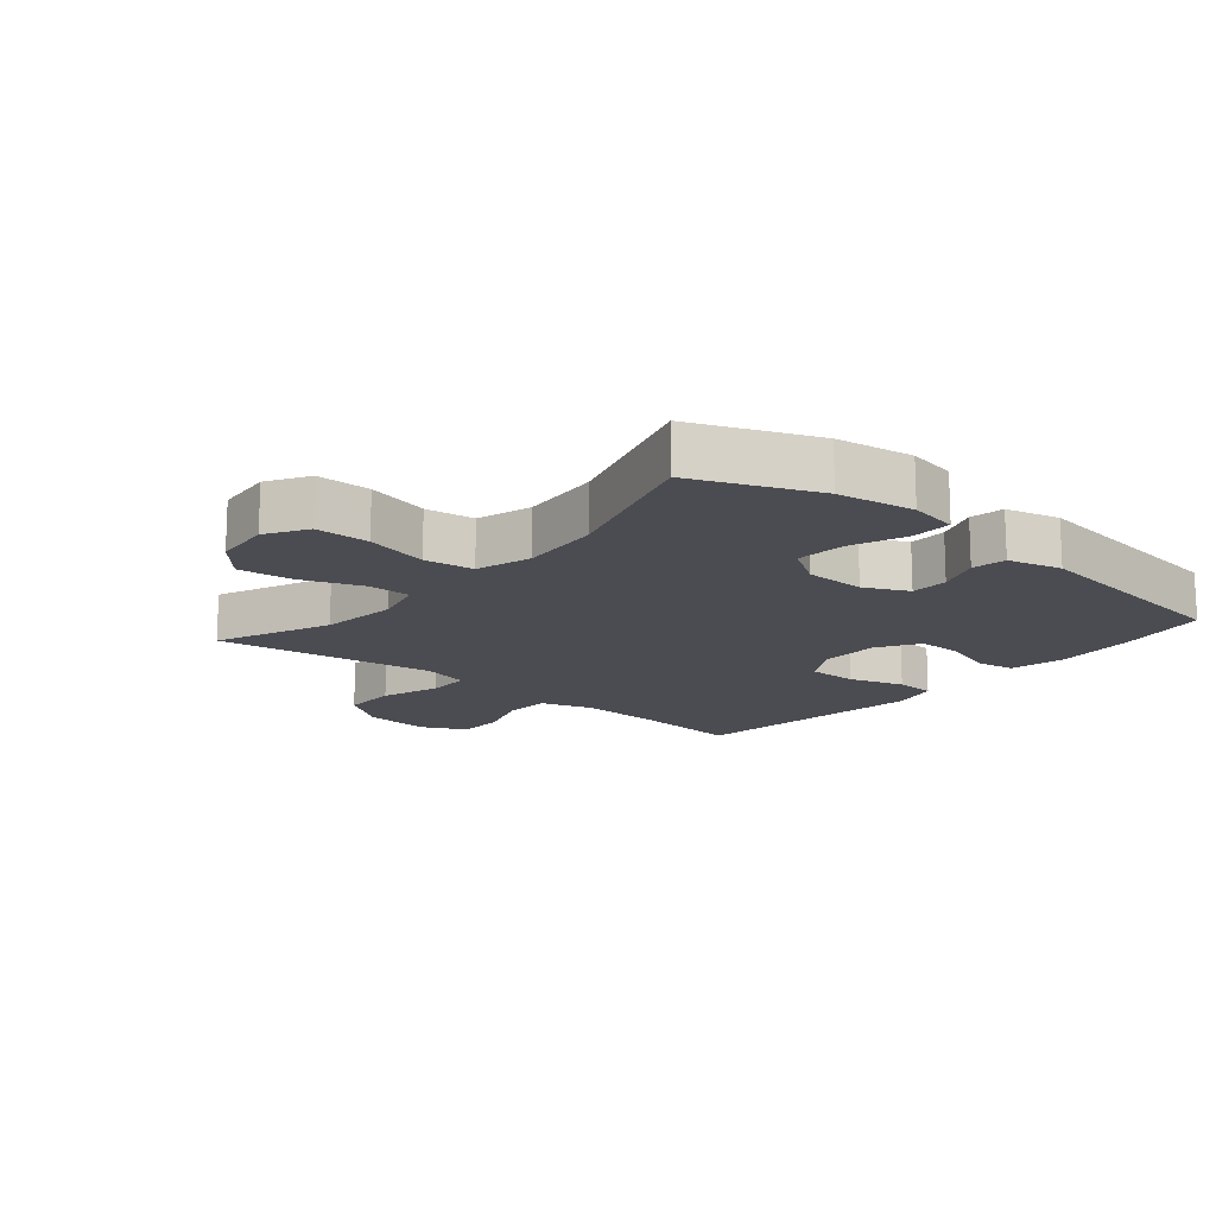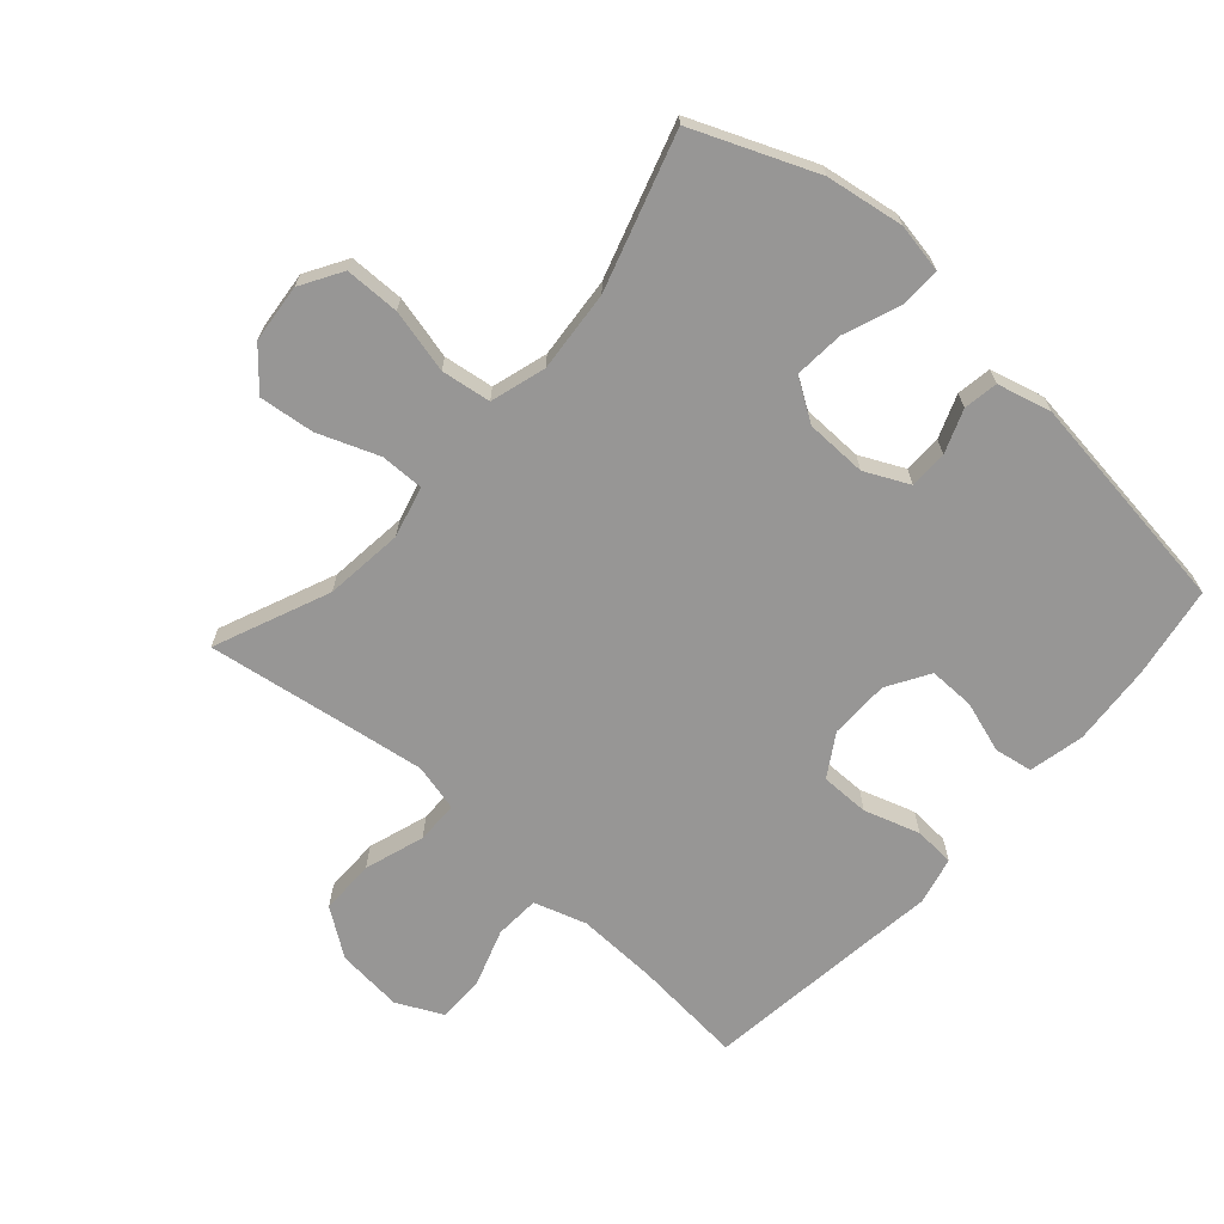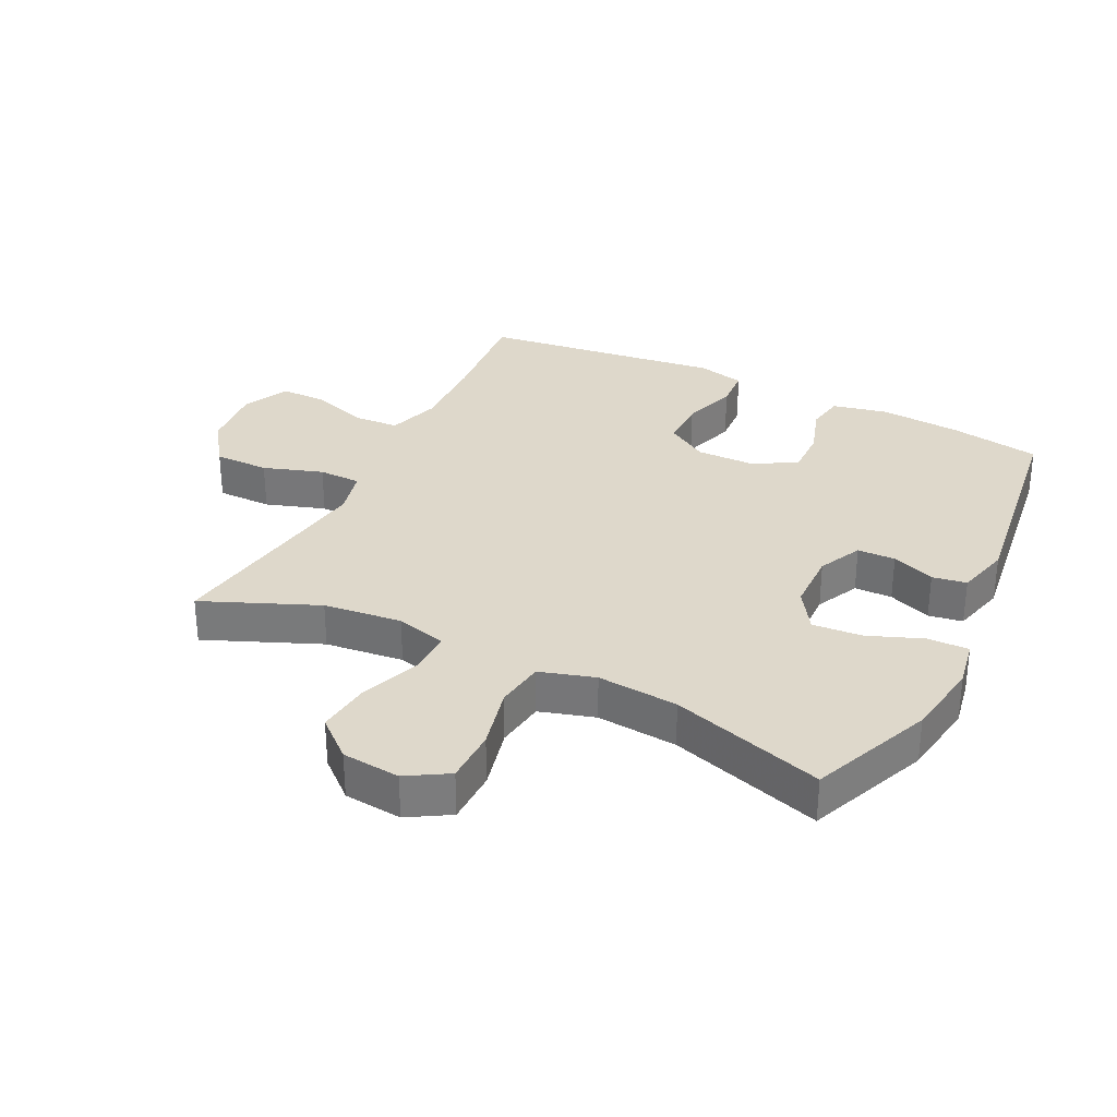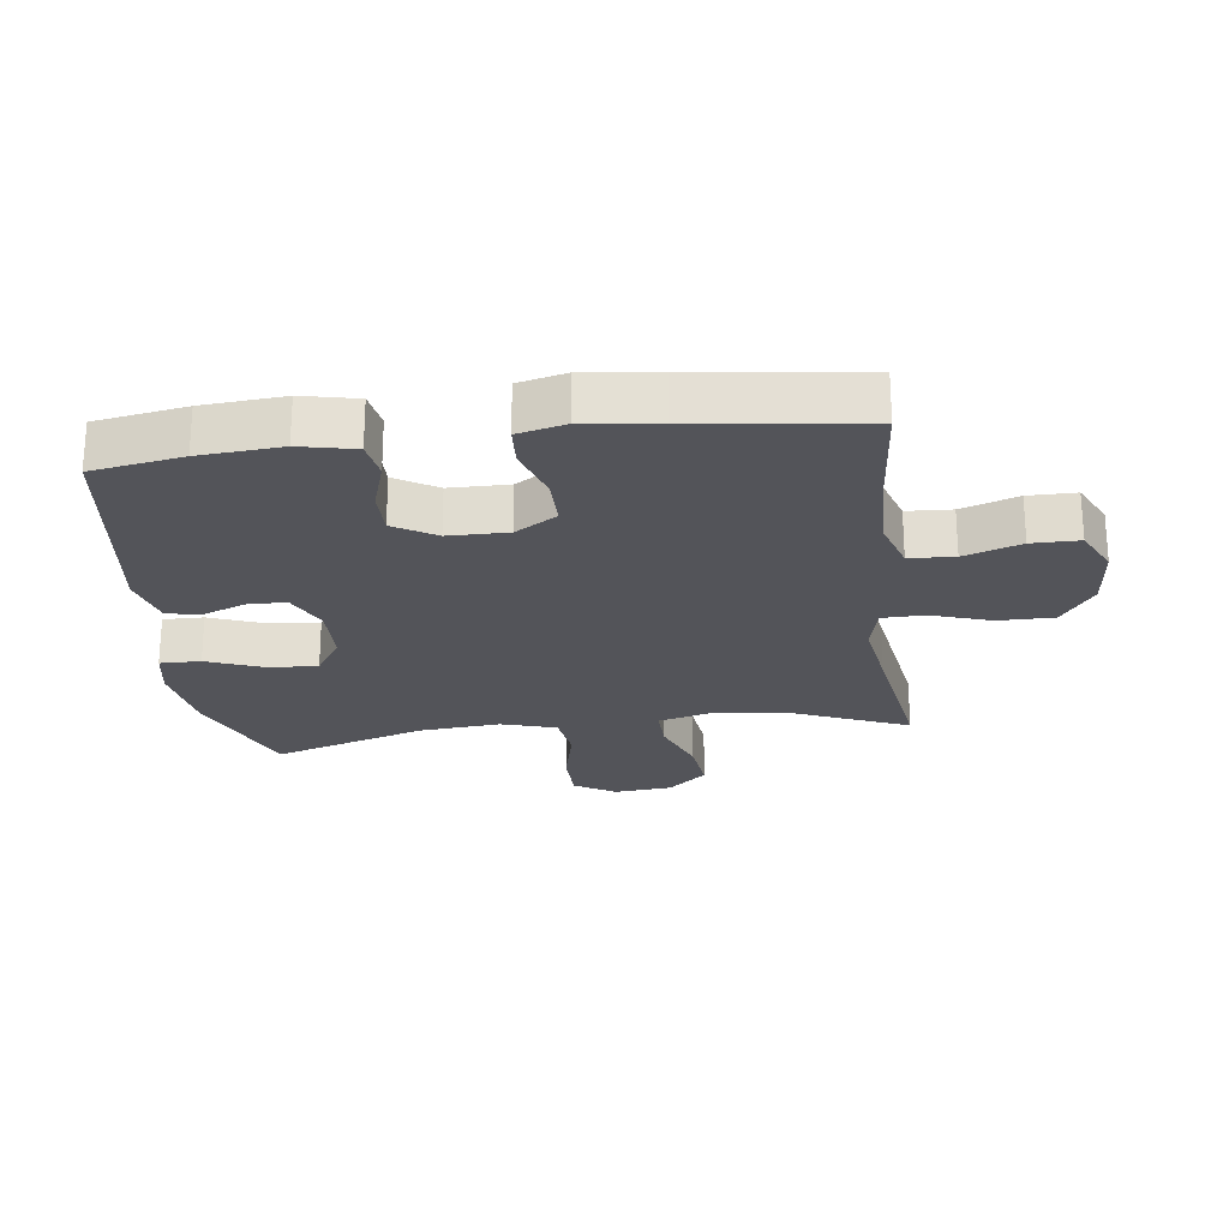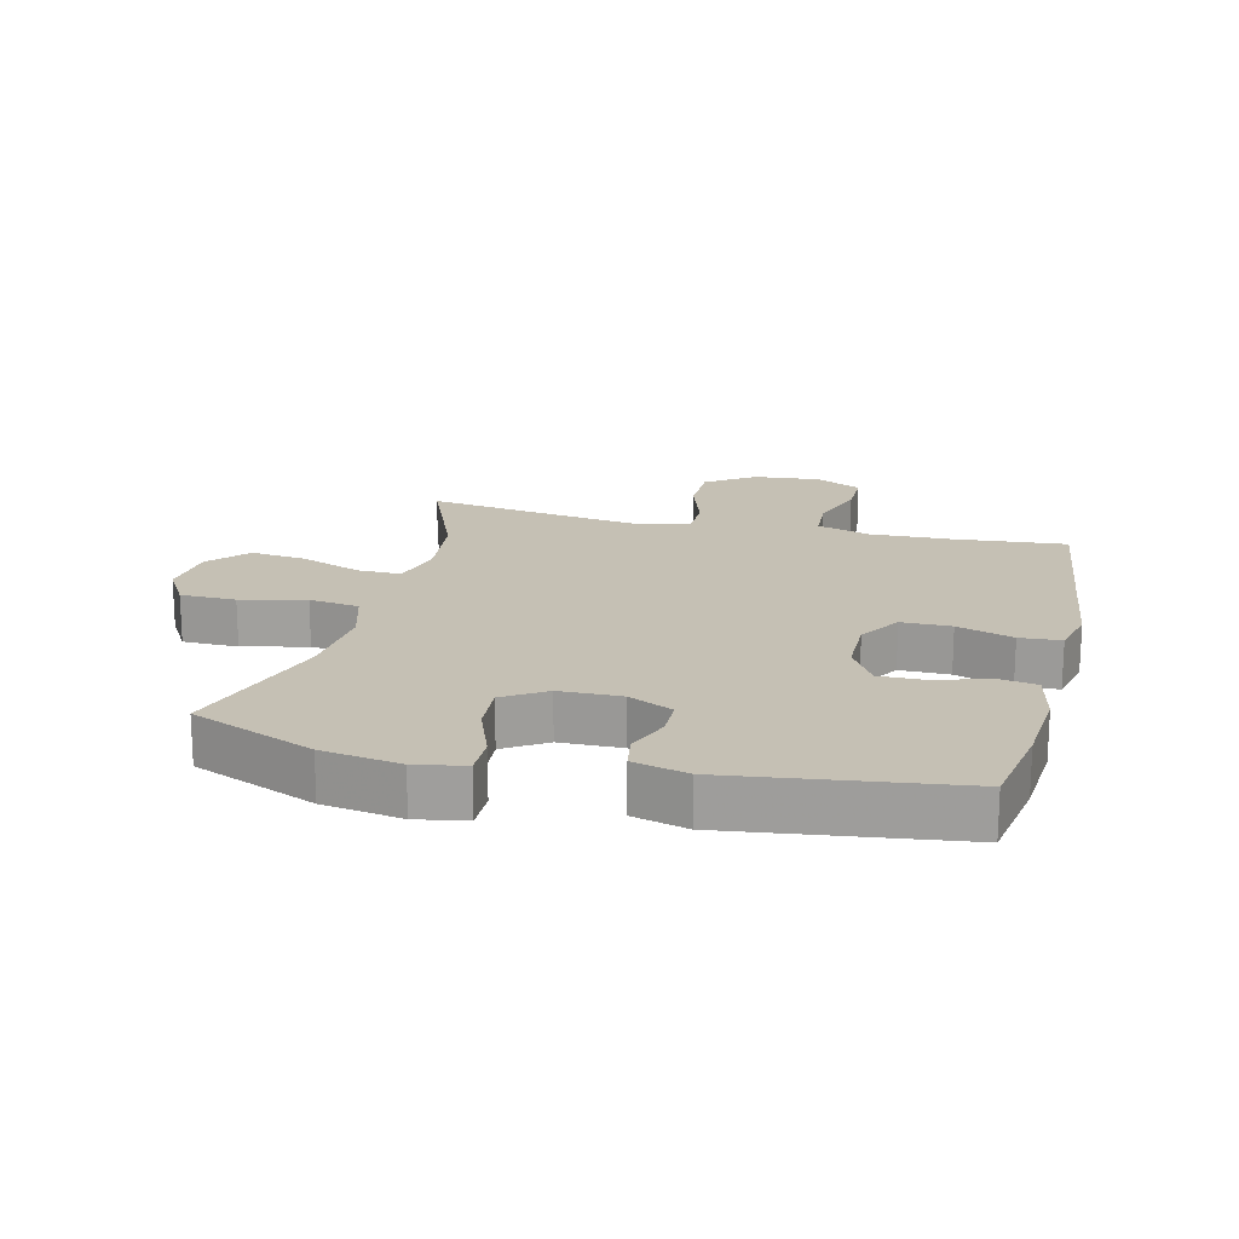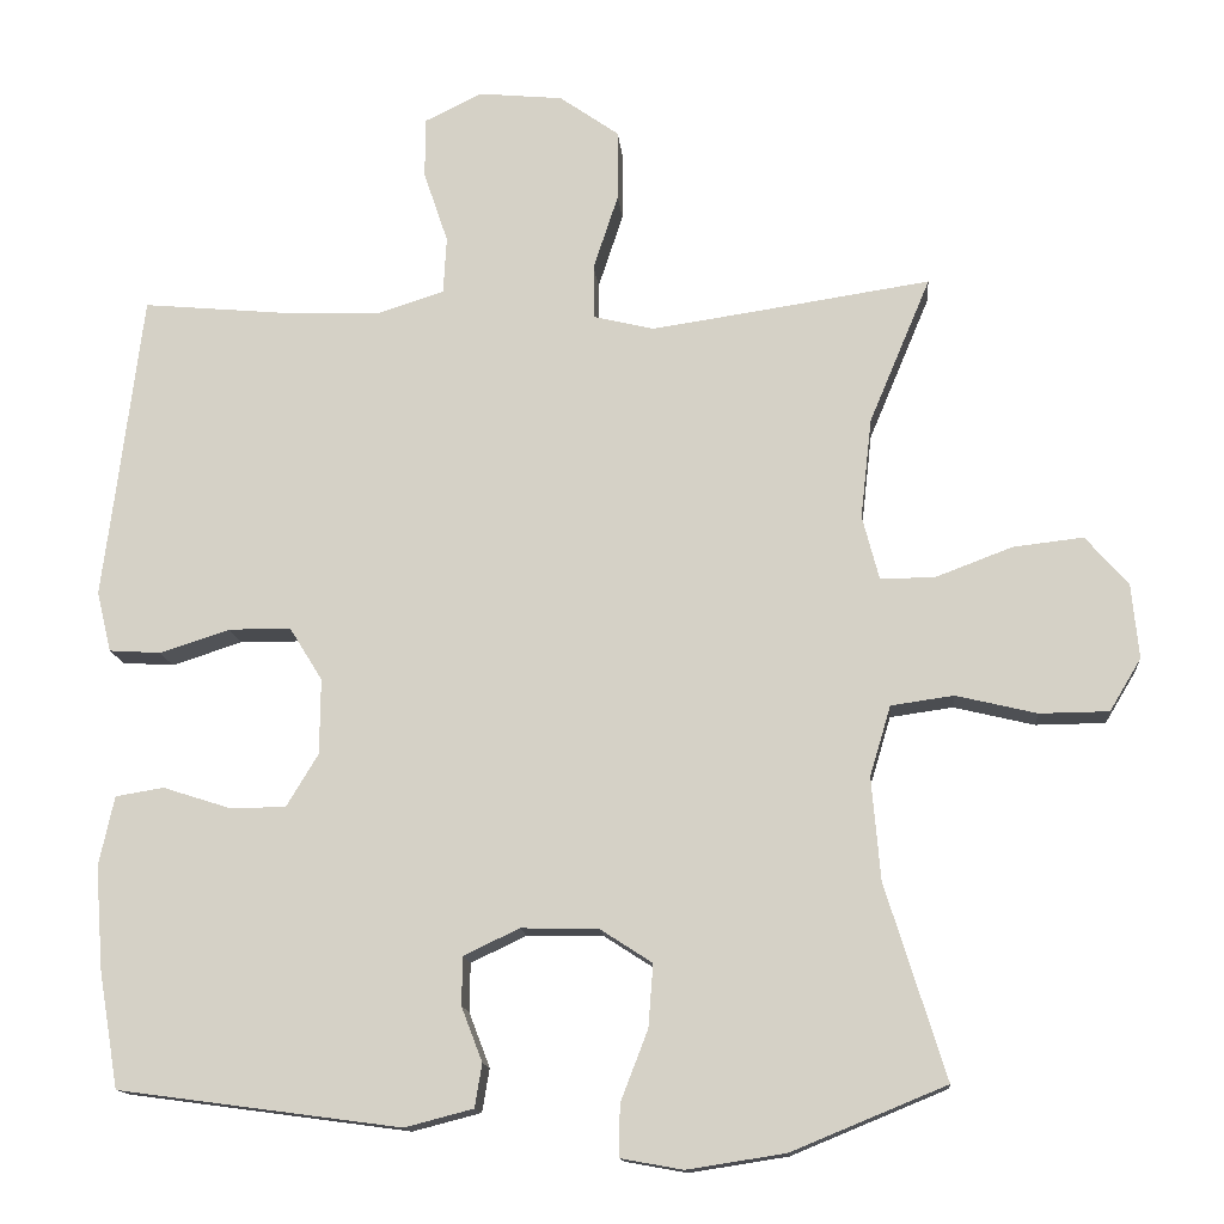
<metadata>
{"format":"obj","ext":"obj","renderer":"f3d","projection":"perspective","resolution":1024,"background":"white","views":[{"elev":-15.3,"azim":139.7,"up":"+Y"},{"elev":-68.0,"azim":138.4,"up":"+Y"},{"elev":31.6,"azim":116.3,"up":"+Y"},{"elev":-23.8,"azim":-82.7,"up":"+Y"},{"elev":18.4,"azim":-166.1,"up":"+Y"},{"elev":-13.8,"azim":5.0,"up":"+Z"}]}
</metadata>
<code>
v 0.5 0.07 0.5
v 0.424 0.07 0.319
v 0.41 0.07 0.195
v 0.431 0.07 0.115
v 0.499 0.07 0.116
v 0.594 0.07 0.152
v 0.681 0.07 0.162
v 0.734 0.07 0.101
v 0.743 0.07 0.009
v 0.704 0.07 -0.056
v 0.618 0.07 -0.057
v 0.518 0.07 -0.033
v 0.44 0.07 -0.044
v 0.414 0.07 -0.131
v 0.425 0.07 -0.259
v 0.5 0.07 -0.5
v 0.308 0.07 -0.579
v 0.186 0.07 -0.598
v 0.109 0.07 -0.584
v 0.11 0.07 -0.52
v 0.144 0.07 -0.432
v 0.15 0.07 -0.354
v 0.085 0.07 -0.312
v -0.011 0.07 -0.31
v -0.08 0.07 -0.343
v -0.081 0.07 -0.403
v -0.055 0.07 -0.471
v -0.064 0.07 -0.525
v -0.149 0.07 -0.547
v -0.5 0.07 -0.5
v -0.524 0.07 -0.357
v -0.534 0.07 -0.228
v -0.515 0.07 -0.141
v -0.455 0.07 -0.131
v -0.374 0.07 -0.157
v -0.302 0.07 -0.158
v -0.262 0.07 -0.092
v -0.261 0.07 0.002
v -0.302 0.07 0.068
v -0.379 0.07 0.068
v -0.466 0.07 0.04
v -0.53 0.07 0.044
v -0.548 0.07 0.119
v -0.533 0.07 0.235
v -0.5 0.07 0.5
v -0.324 0.07 0.484
v -0.198 0.07 0.48
v -0.116 0.07 0.506
v -0.112 0.07 0.577
v -0.142 0.07 0.666
v -0.142 0.07 0.741
v -0.07 0.07 0.776
v 0.034 0.07 0.766
v 0.108 0.07 0.714
v 0.108 0.07 0.627
v 0.077 0.07 0.533
v 0.078 0.07 0.466
v 0.152 0.07 0.448
v 0.269 0.07 0.465
v 0.5 0 0.5
v 0.424 0 0.319
v 0.41 0 0.195
v 0.431 0 0.115
v 0.499 0 0.116
v 0.594 0 0.152
v 0.681 0 0.162
v 0.734 0 0.101
v 0.743 0 0.009
v 0.704 0 -0.056
v 0.618 0 -0.057
v 0.518 0 -0.033
v 0.44 0 -0.044
v 0.414 0 -0.131
v 0.425 0 -0.259
v 0.5 0 -0.5
v 0.308 0 -0.579
v 0.186 0 -0.598
v 0.109 0 -0.584
v 0.11 0 -0.52
v 0.144 0 -0.432
v 0.15 0 -0.354
v 0.085 0 -0.312
v -0.011 0 -0.31
v -0.08 0 -0.343
v -0.081 0 -0.403
v -0.055 0 -0.471
v -0.064 0 -0.525
v -0.149 0 -0.547
v -0.5 0 -0.5
v -0.524 0 -0.357
v -0.534 0 -0.228
v -0.515 0 -0.141
v -0.455 0 -0.131
v -0.374 0 -0.157
v -0.302 0 -0.158
v -0.262 0 -0.092
v -0.261 0 0.002
v -0.302 0 0.068
v -0.379 0 0.068
v -0.466 0 0.04
v -0.53 0 0.044
v -0.548 0 0.119
v -0.533 0 0.235
v -0.5 0 0.5
v -0.324 0 0.484
v -0.198 0 0.48
v -0.116 0 0.506
v -0.112 0 0.577
v -0.142 0 0.666
v -0.142 0 0.741
v -0.07 0 0.776
v 0.034 0 0.766
v 0.108 0 0.714
v 0.108 0 0.627
v 0.077 0 0.533
v 0.078 0 0.466
v 0.152 0 0.448
v 0.269 0 0.465
f 53 54 55 56
f 53 56 57
f 52 53 57
f 49 50 51 52
f 48 49 52 57
f 47 48 57 58
f 44 45 46
f 44 46 47 58
f 40 41 42 43
f 39 40 43 44
f 32 33 34 35
f 32 35 36
f 31 32 36
f 30 31 36
f 29 30 36 37
f 26 27 28 29
f 25 26 29 37
f 18 19 20 21
f 18 21 22
f 15 16 17 18
f 14 15 18 22
f 13 14 22 23
f 9 10 11 12
f 9 12 13
f 8 9 13
f 5 6 7 8
f 4 5 8 13
f 3 4 13 23
f 59 1 2
f 39 44 58 59
f 38 39 59 2
f 24 25 37 38
f 23 24 38
f 2 3 23 38
f 115 114 113 112
f 116 115 112
f 116 112 111
f 111 110 109 108
f 116 111 108 107
f 117 116 107 106
f 105 104 103
f 117 106 105 103
f 102 101 100 99
f 103 102 99 98
f 94 93 92 91
f 95 94 91
f 95 91 90
f 95 90 89
f 96 95 89 88
f 88 87 86 85
f 96 88 85 84
f 80 79 78 77
f 81 80 77
f 77 76 75 74
f 81 77 74 73
f 82 81 73 72
f 71 70 69 68
f 72 71 68
f 72 68 67
f 67 66 65 64
f 72 67 64 63
f 82 72 63 62
f 61 60 118
f 118 117 103 98
f 61 118 98 97
f 97 96 84 83
f 97 83 82
f 97 82 62 61
f 1 60 61 2
f 2 61 62 3
f 3 62 63 4
f 4 63 64 5
f 5 64 65 6
f 6 65 66 7
f 7 66 67 8
f 8 67 68 9
f 9 68 69 10
f 10 69 70 11
f 11 70 71 12
f 12 71 72 13
f 13 72 73 14
f 14 73 74 15
f 15 74 75 16
f 16 75 76 17
f 17 76 77 18
f 18 77 78 19
f 19 78 79 20
f 20 79 80 21
f 21 80 81 22
f 22 81 82 23
f 23 82 83 24
f 24 83 84 25
f 25 84 85 26
f 26 85 86 27
f 27 86 87 28
f 28 87 88 29
f 29 88 89 30
f 30 89 90 31
f 31 90 91 32
f 32 91 92 33
f 33 92 93 34
f 34 93 94 35
f 35 94 95 36
f 36 95 96 37
f 37 96 97 38
f 38 97 98 39
f 39 98 99 40
f 40 99 100 41
f 41 100 101 42
f 42 101 102 43
f 43 102 103 44
f 44 103 104 45
f 45 104 105 46
f 46 105 106 47
f 47 106 107 48
f 48 107 108 49
f 49 108 109 50
f 50 109 110 51
f 51 110 111 52
f 52 111 112 53
f 53 112 113 54
f 54 113 114 55
f 55 114 115 56
f 56 115 116 57
f 57 116 117 58
f 58 117 118 59
f 59 118 60 1

</code>
